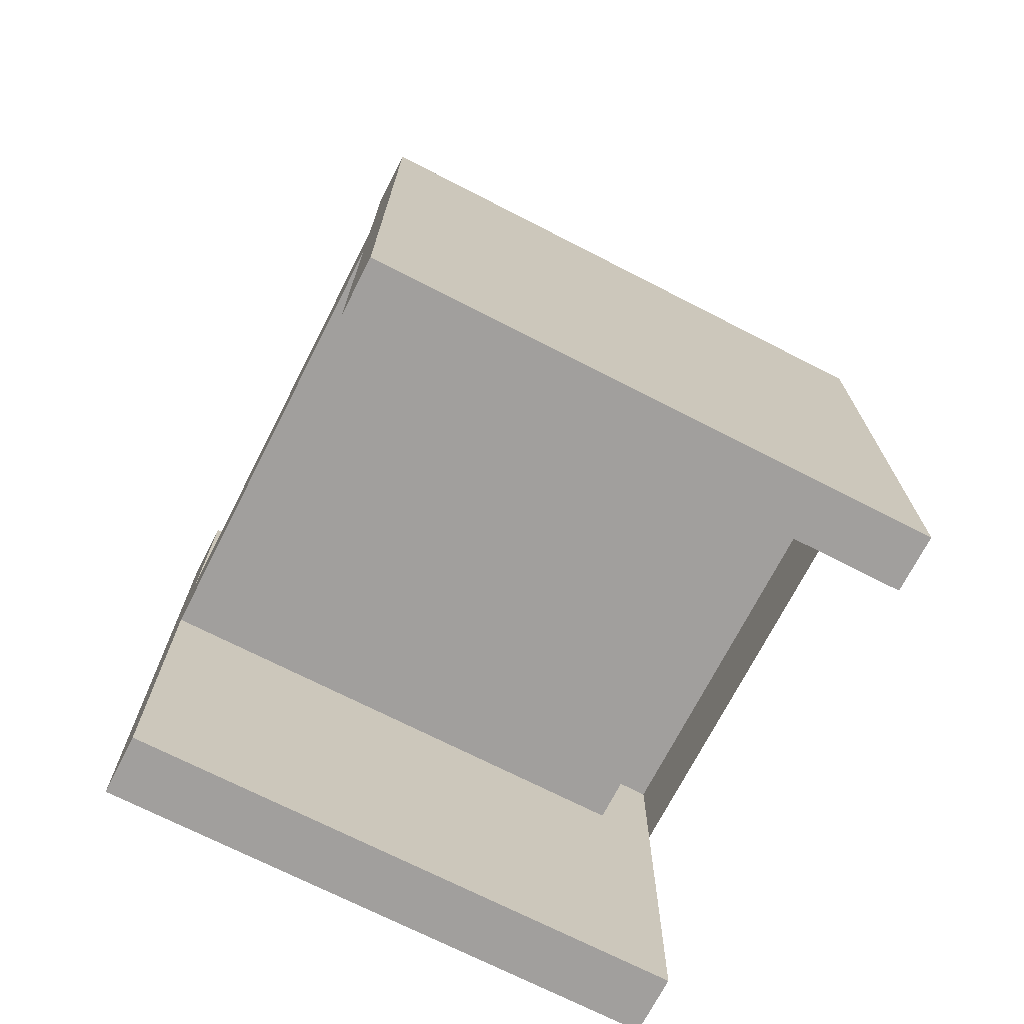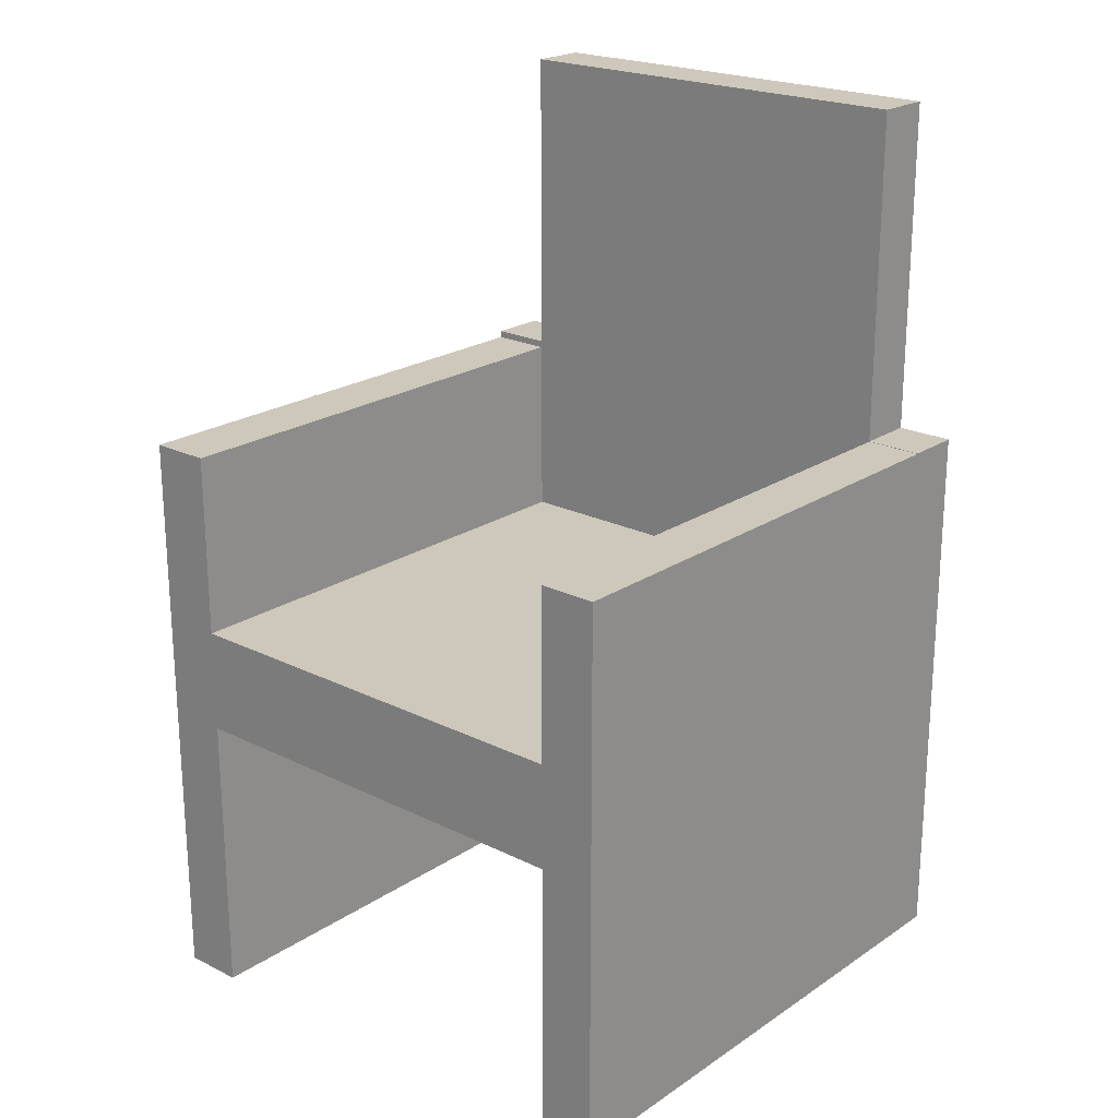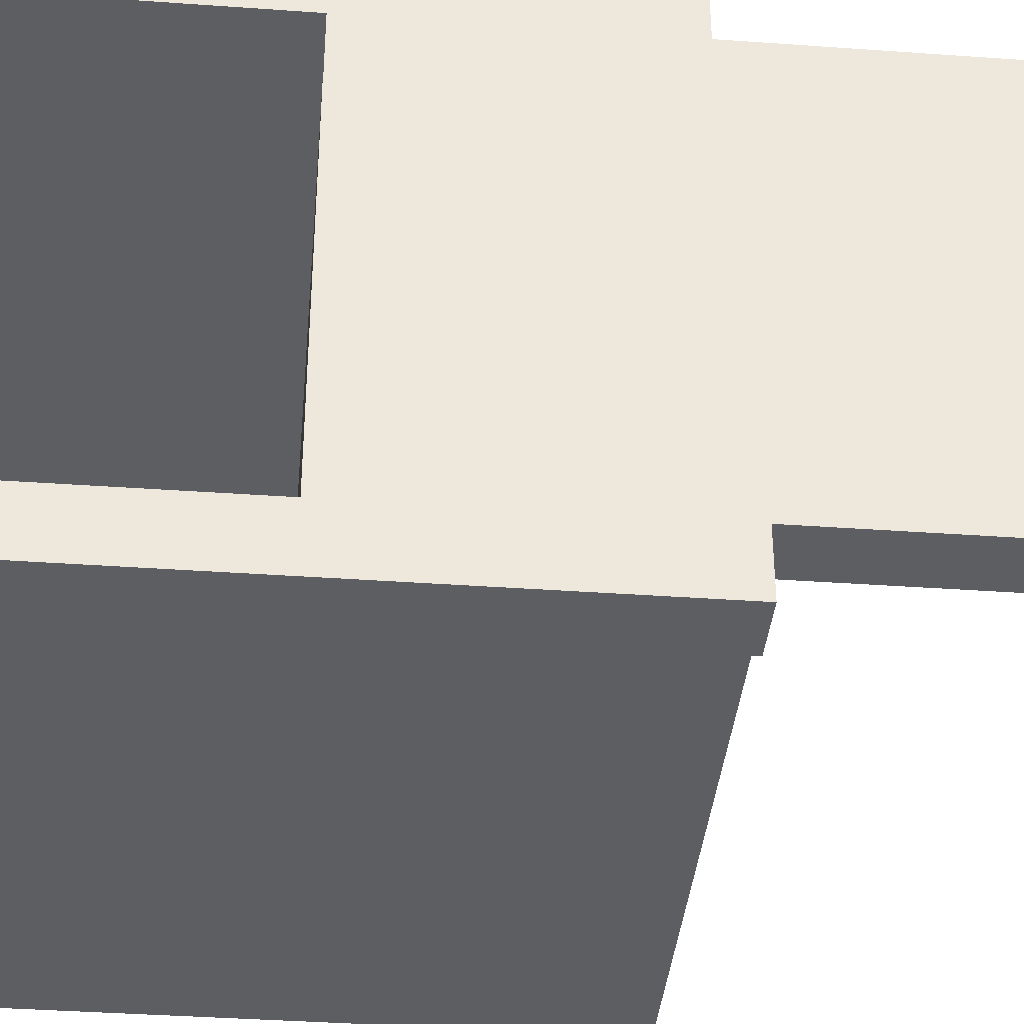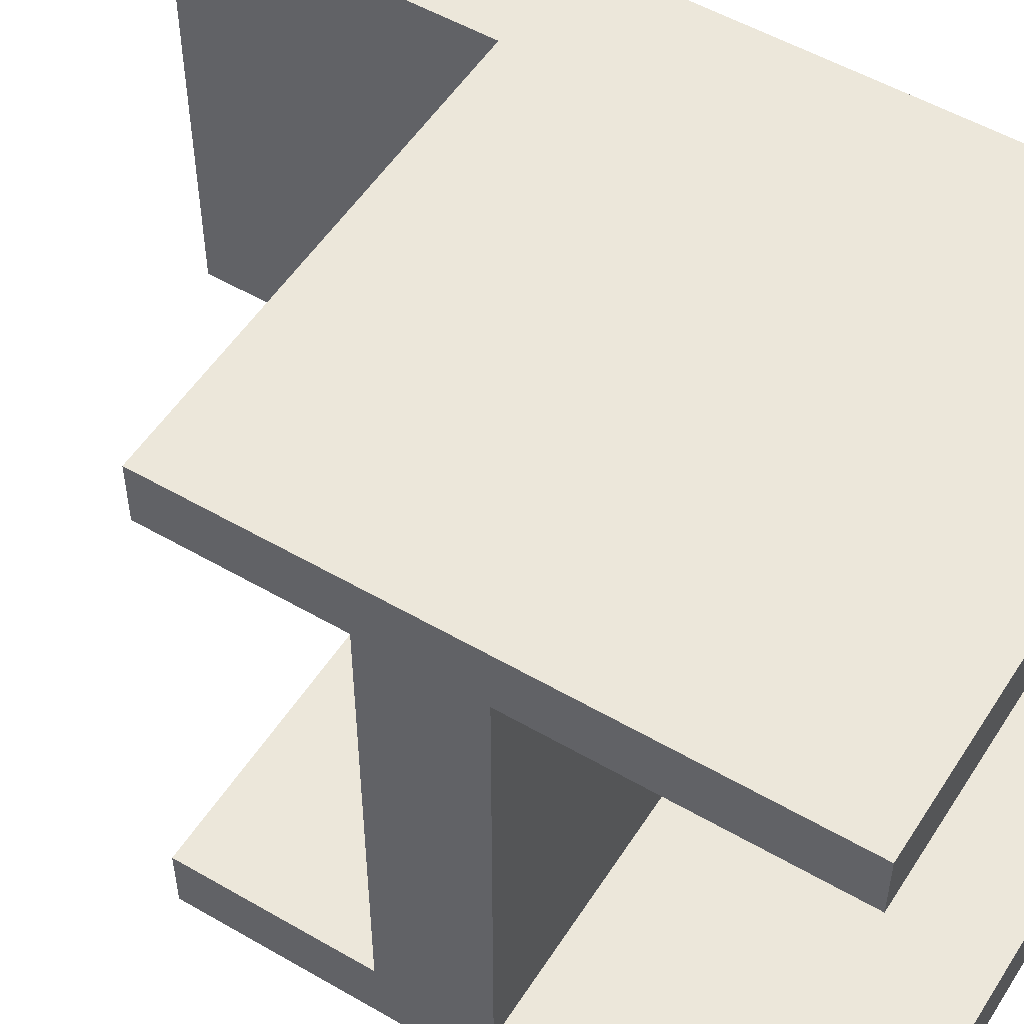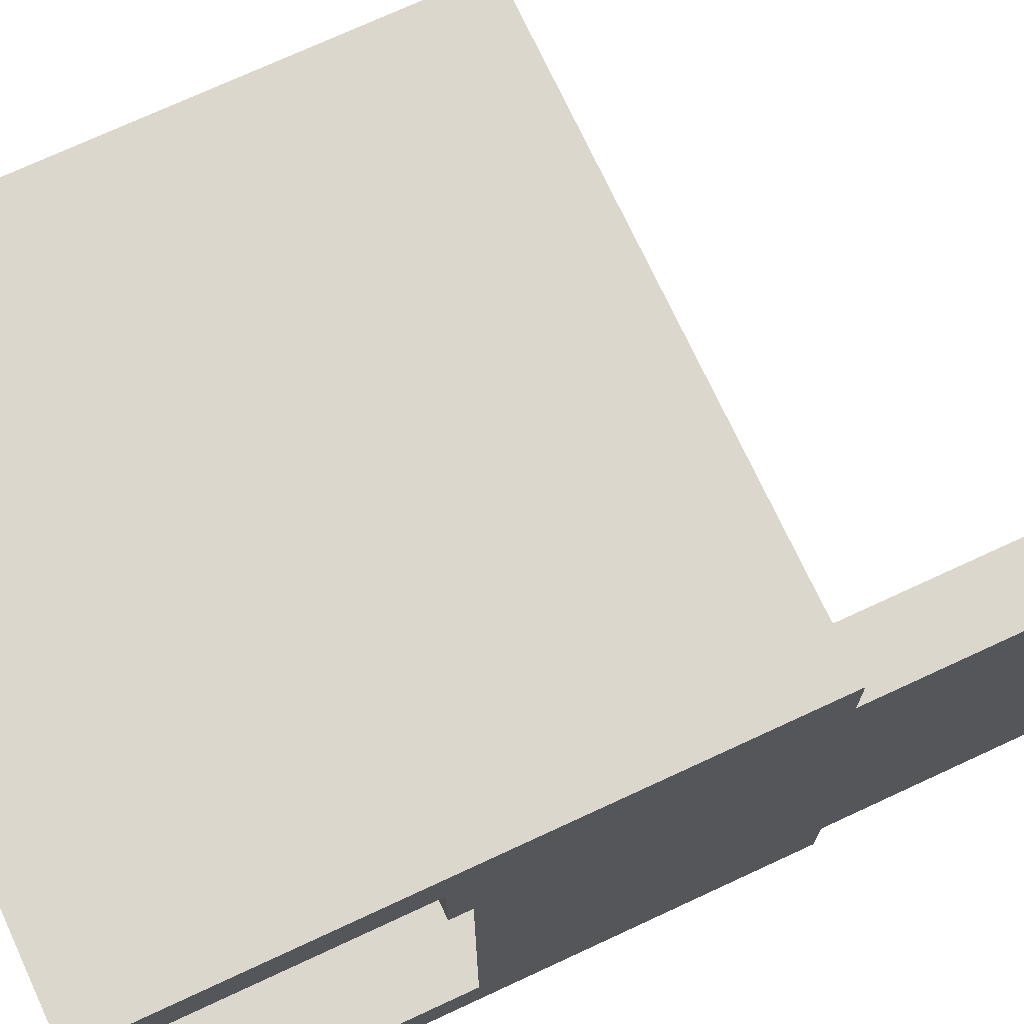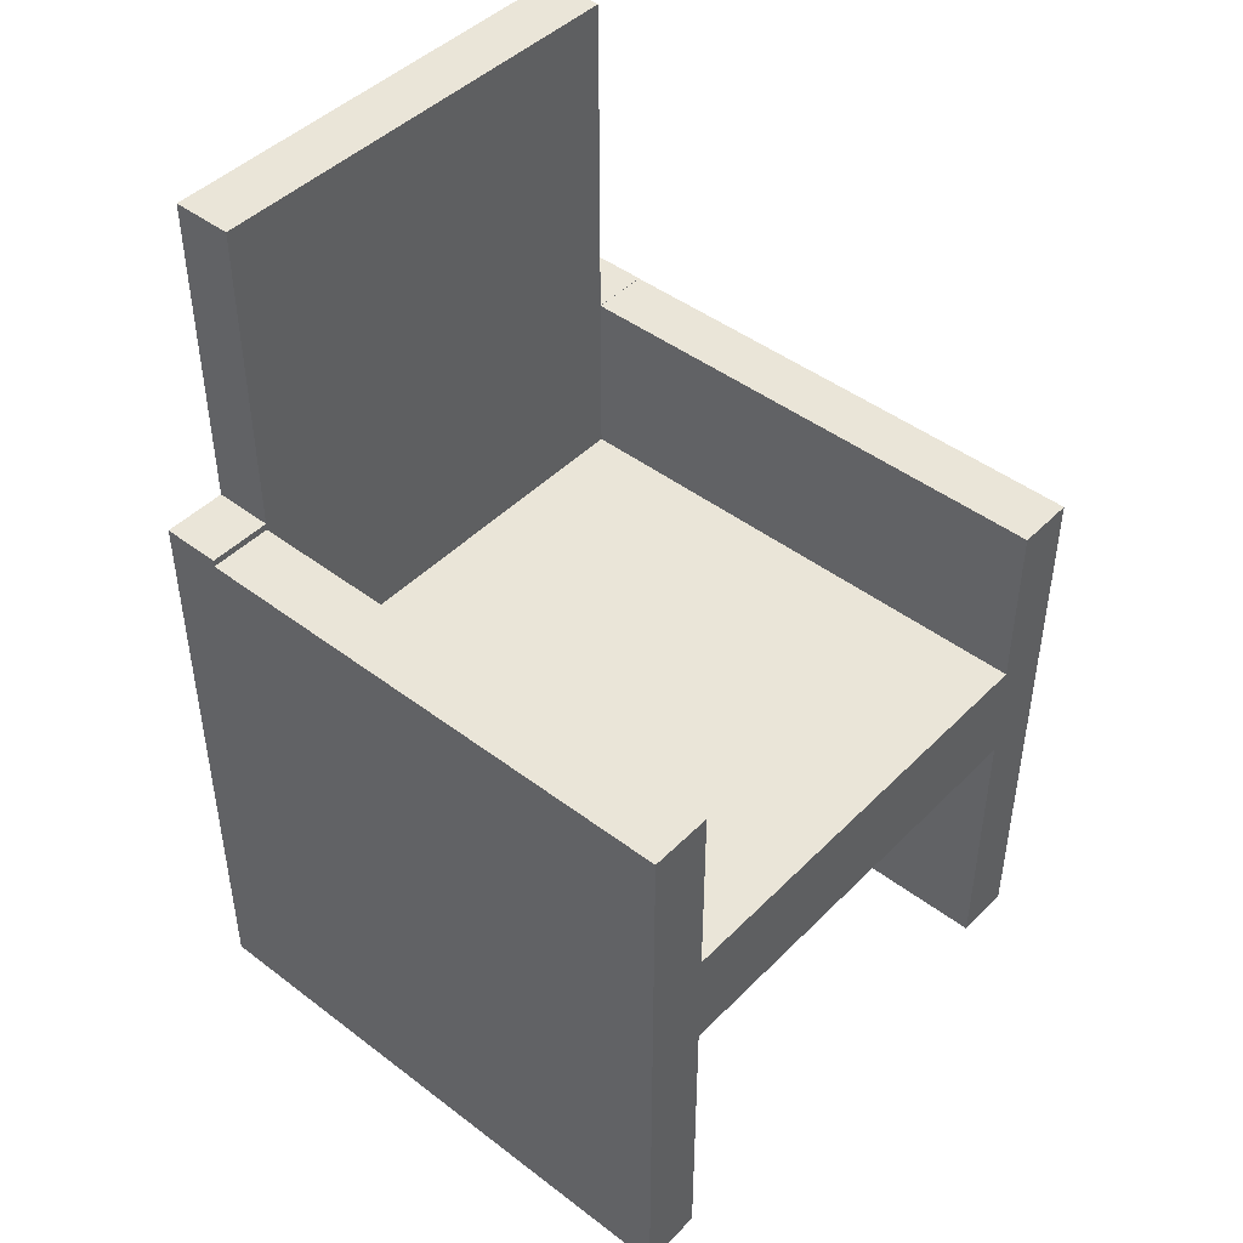
<metadata>
{"format":"obj","ext":"obj","renderer":"f3d","projection":"perspective","resolution":1024,"background":"white","views":[{"elev":-71.5,"azim":-27.1,"up":"+Y"},{"elev":21.8,"azim":-49.1,"up":"+Y"},{"elev":-38.1,"azim":84.8,"up":"+Z"},{"elev":52.9,"azim":-58.1,"up":"+Z"},{"elev":72.8,"azim":65.1,"up":"+Z"},{"elev":45.4,"azim":-138.8,"up":"+Y"}]}
</metadata>
<code>
o Cube
v 1 0.1882 1
v 1 0.1882 -1
v -1 0.1882 -1
v -1 0.1882 1
v 1 -0.1882 1
v 1 -0.1882 -1
v -1 -0.1882 -1
v -1 -0.1882 1
v 1 0.1882 -0.7794
v -1 0.1882 -0.7794
v 1 -0.1882 -0.7794
v -1 -0.1882 -0.7794
v -1 0.1882 0.7955
v -1 -0.1882 0.7955
v 1 0.1882 0.7955
v 1 -0.1882 0.7955
v 1 -0.1876 -0.7794
v 1 -0.1876 -1
v -1 -0.1876 -1
v -1 -0.1876 -0.7794
v 1 -1.244 -0.7794
v 1 -1.244 -1
v -1 -1.244 -1
v -1 -1.244 -0.7794
v 1 -1.18 1
v -1 -1.18 1
v -1 -1.18 0.7955
v 1 -1.18 0.7955
v 1 -1.18 1
v -1 -1.18 1
v -1 -1.18 0.7955
v 1 -1.18 0.7955
v 0.7933 0.1882 1
v 0.7933 0.1882 -1
v 0.7933 -0.1882 1
v 0.7933 -0.1882 -1
v 0.7933 -0.1882 -0.7794
v 0.7933 0.1882 -0.7794
v 0.7933 0.1882 0.7955
v 0.7933 -0.1882 0.7955
v 0.7933 -0.1876 -1
v 0.7933 -0.1876 -0.7794
v 0.7933 -1.244 -1
v 0.7933 -1.244 -0.7794
v 0.7933 -1.18 1
v 0.7933 -1.18 0.7955
v 0.7933 -1.18 1
v 0.7933 -1.18 0.7955
v 1 1.999 0.7955
v 1 1.999 -0.7794
v 0.7933 1.999 -0.7794
v 0.7933 1.999 0.7955
v 0.7933 0.8517 -1
v -1 0.8517 -1
v -1 0.8517 -0.7794
v 0.7933 0.8517 -0.7794
v 0.7933 0.2849 1
v -1 0.2849 1
v -1 0.2849 0.7955
v 0.7933 0.2849 0.7955
v 0.7933 0.8019 1
v -1 0.8019 1
v -1 0.8019 0.7955
v 0.7933 0.8019 0.7955
v 1 0.8765 -0.7794
v 1 0.8765 -1
v 0.7933 0.8765 -1
v 0.7933 0.8765 -0.7794
v 1 0.803 1
v 1 0.803 0.7955
v 0.7933 0.803 1
v 0.7933 0.803 0.7955
f 34 3 54 53
f 12 7 19 20
f 9 11 6 2
f 34 36 7 3
f 13 14 8 4
f 35 33 4 8
f 3 7 12 10
f 15 16 11 9
f 40 14 12 37
f 39 38 10 13
f 4 33 57 58
f 30 31 27 26
f 1 5 16 15
f 10 12 14 13
f 42 20 24 44
f 37 12 20 42
f 36 6 18 41
f 6 11 17 18
f 44 24 23 43
f 41 18 22 43
f 20 19 23 24
f 18 17 21 22
f 45 26 27 46
f 47 30 26 45
f 48 32 28 46
f 32 29 25 28
f 35 8 30 47
f 8 14 31 30
f 40 16 32 48
f 16 5 29 32
f 14 40 48 31
f 5 35 47 29
f 31 48 46 27
f 29 47 45 25
f 25 45 46 28
f 19 41 43 23
f 21 44 43 22
f 7 36 41 19
f 11 37 42 17
f 17 42 44 21
f 1 15 70 69
f 15 9 38 39
f 40 37 51 52
f 5 1 33 35
f 2 6 36 34
f 34 38 68 67
f 49 52 51 50
f 37 11 50 51
f 11 16 49 50
f 16 40 52 49
f 56 53 54 55
f 38 34 53 56
f 10 38 56 55
f 3 10 55 54
f 57 60 64 61
f 39 13 59 60
f 33 39 60 57
f 13 4 58 59
f 61 64 63 62
f 59 58 62 63
f 60 59 63 64
f 58 57 61 62
f 65 66 67 68
f 38 9 65 68
f 2 34 67 66
f 9 2 66 65
f 69 70 72 71
f 15 39 72 70
f 39 33 71 72
f 33 1 69 71

</code>
